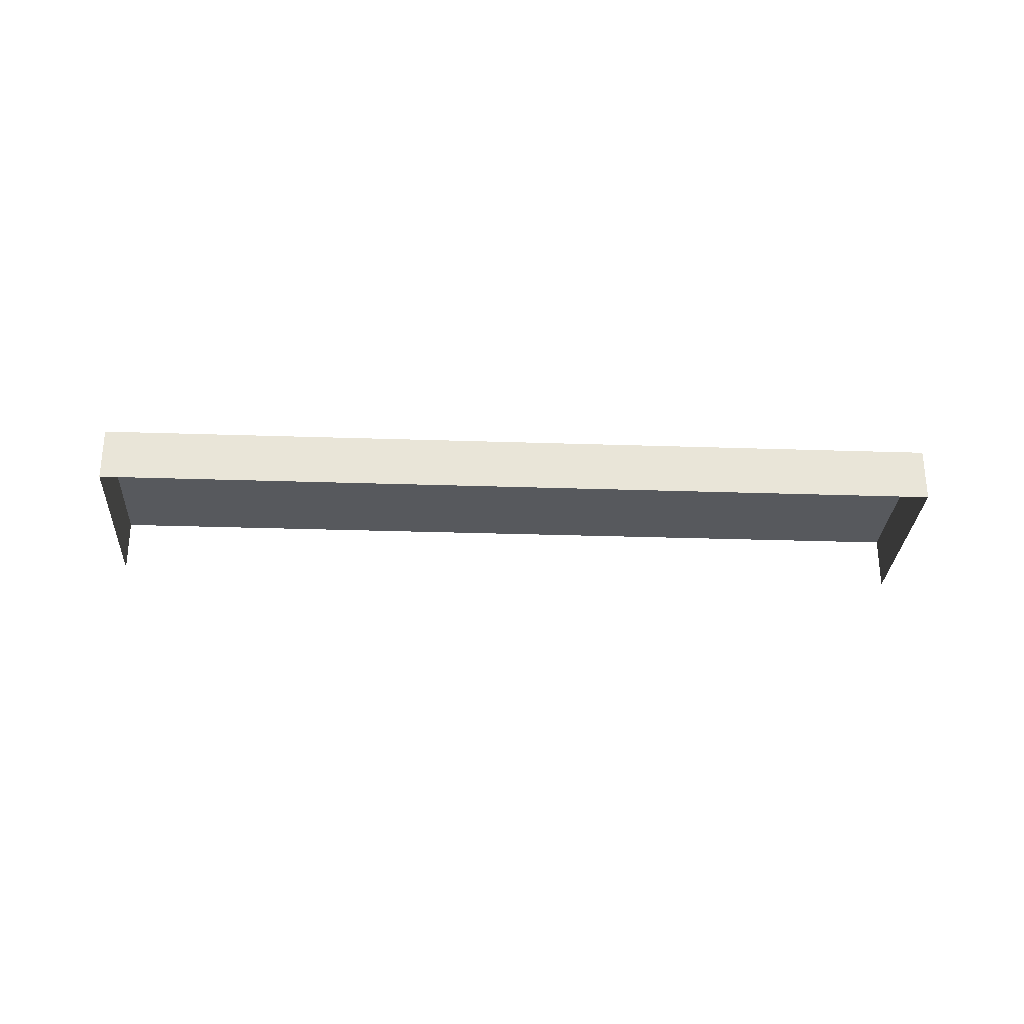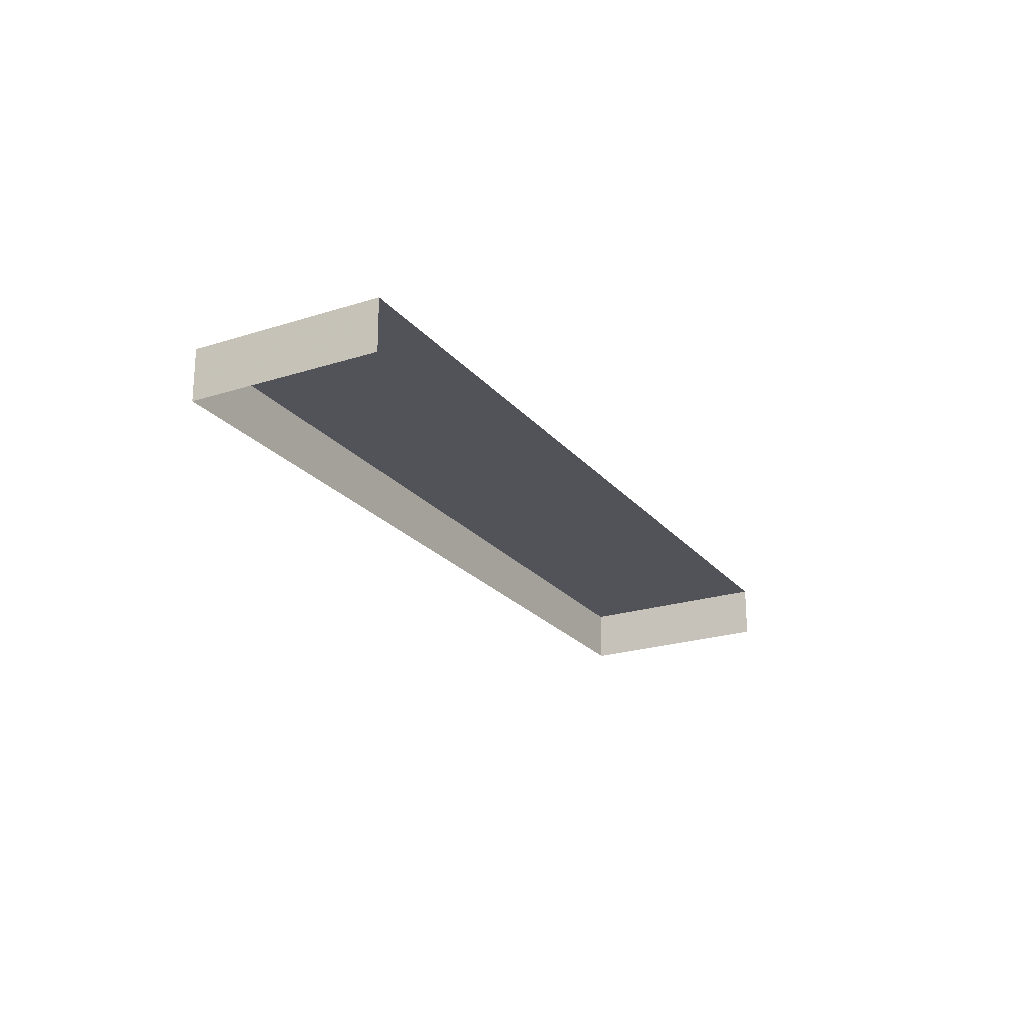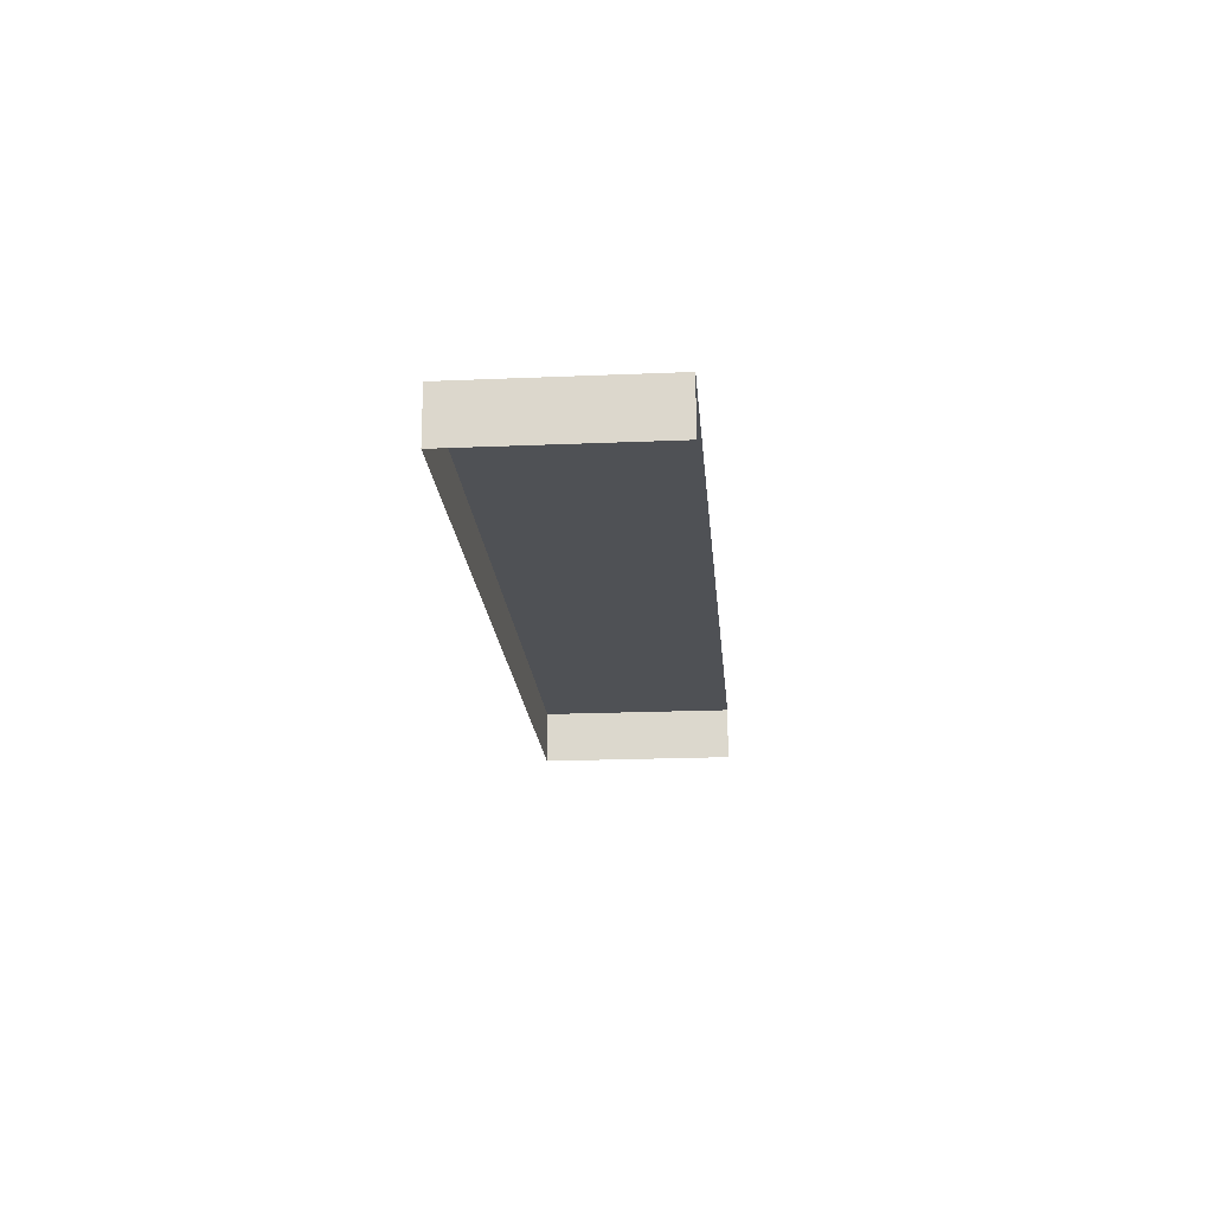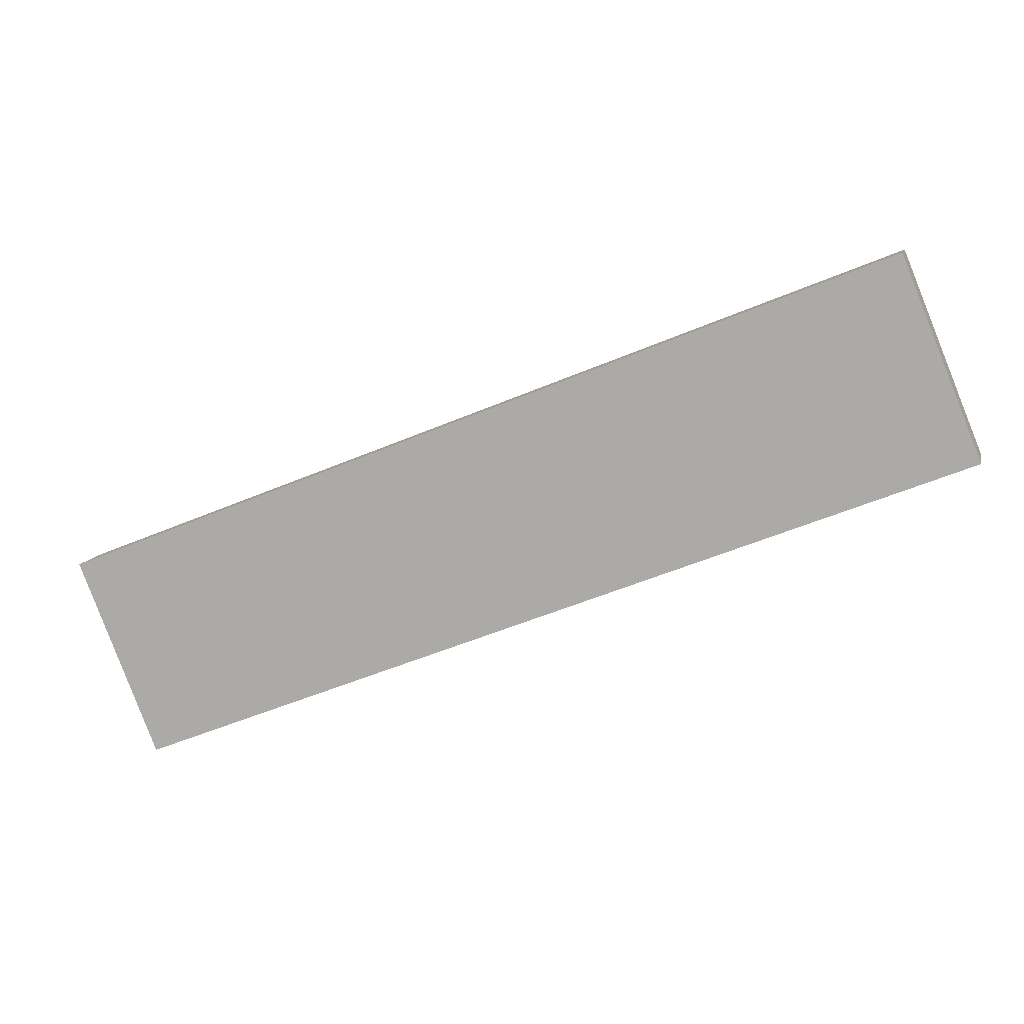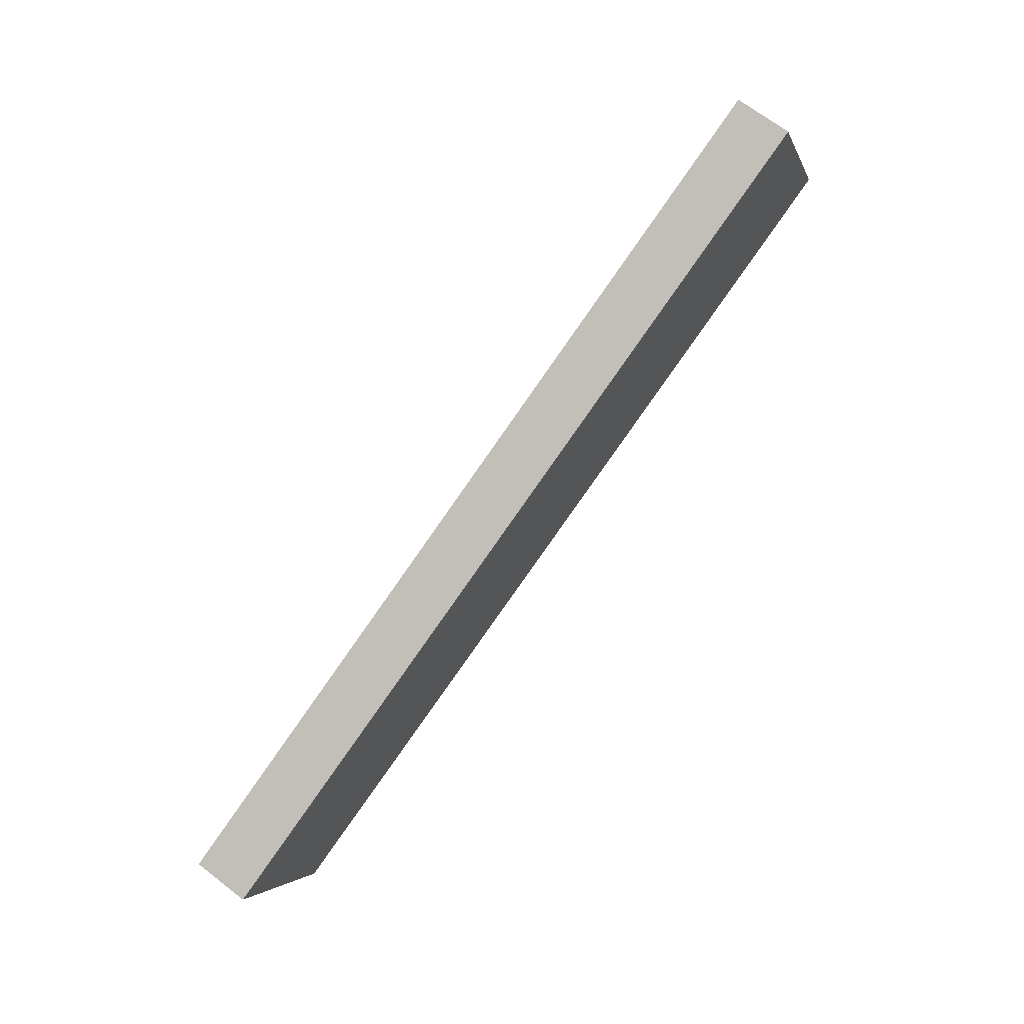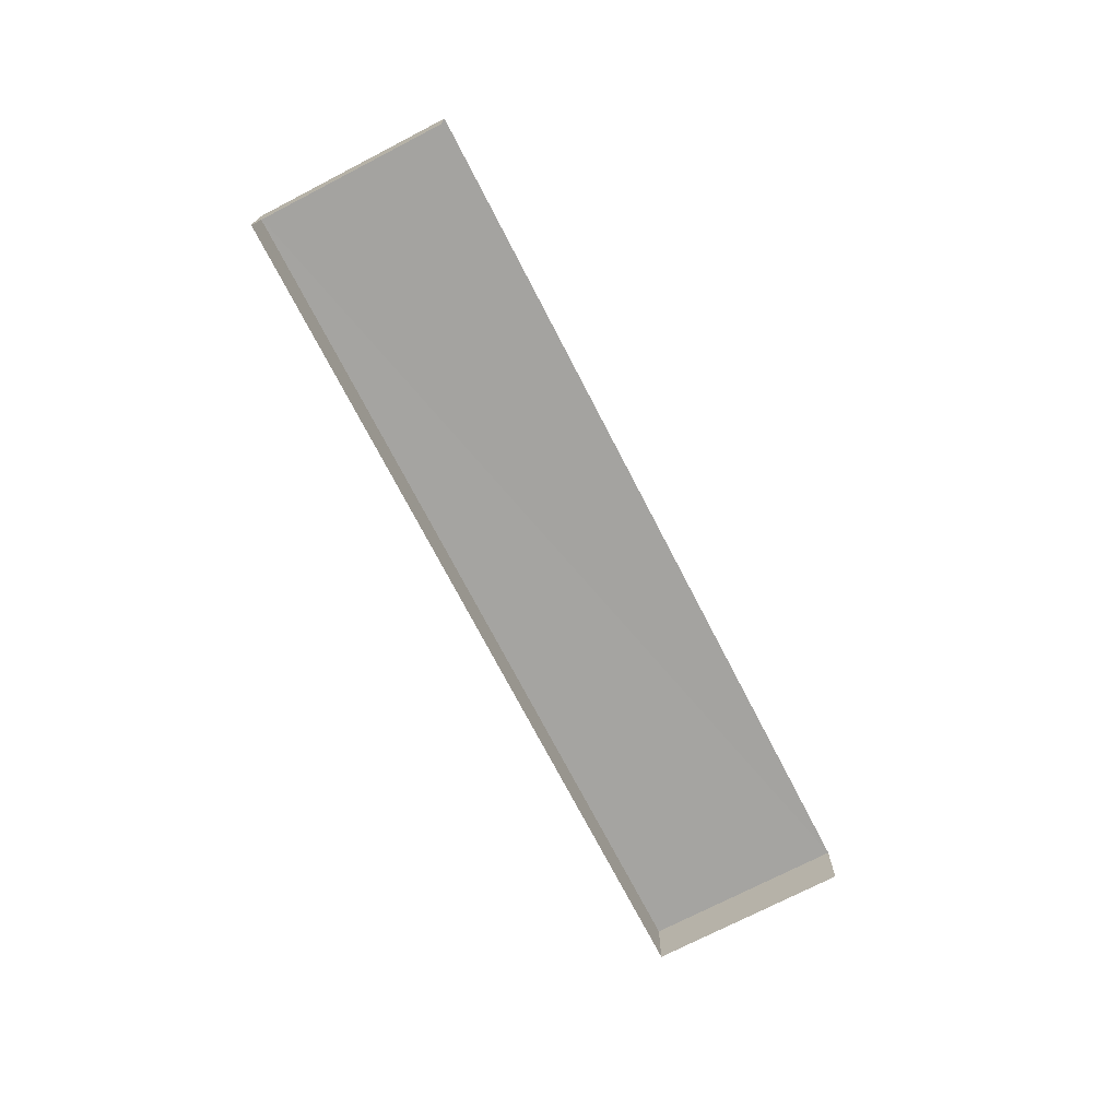
<metadata>
{"format":"obj","ext":"obj","renderer":"f3d","projection":"perspective","resolution":1024,"background":"white","views":[{"elev":-29.1,"azim":-161.1,"up":"+Z"},{"elev":-22.6,"azim":-39.6,"up":"+Z"},{"elev":-19.6,"azim":-63.6,"up":"+Z"},{"elev":10.2,"azim":12.6,"up":"+Y"},{"elev":69.5,"azim":-51.7,"up":"+Y"},{"elev":-73.1,"azim":-40.8,"up":"+Z"}]}
</metadata>
<code>
v -2.248e+05 -1.284e+05 13.03
v -2.248e+05 -1.284e+05 13.03
v -2.248e+05 -1.284e+05 13.03
v -2.248e+05 -1.284e+05 13.03
v -2.248e+05 -1.284e+05 13.67
v -2.248e+05 -1.284e+05 13.67
v -2.248e+05 -1.284e+05 13.67
v -2.248e+05 -1.284e+05 13.67
f 1 2 3
f 1 4 2
f 8 4 1
f 6 8 1
f 5 6 7
f 5 8 6
f 7 3 2
f 5 7 2
f 6 1 3
f 7 6 3
f 8 2 4
f 8 5 2

</code>
